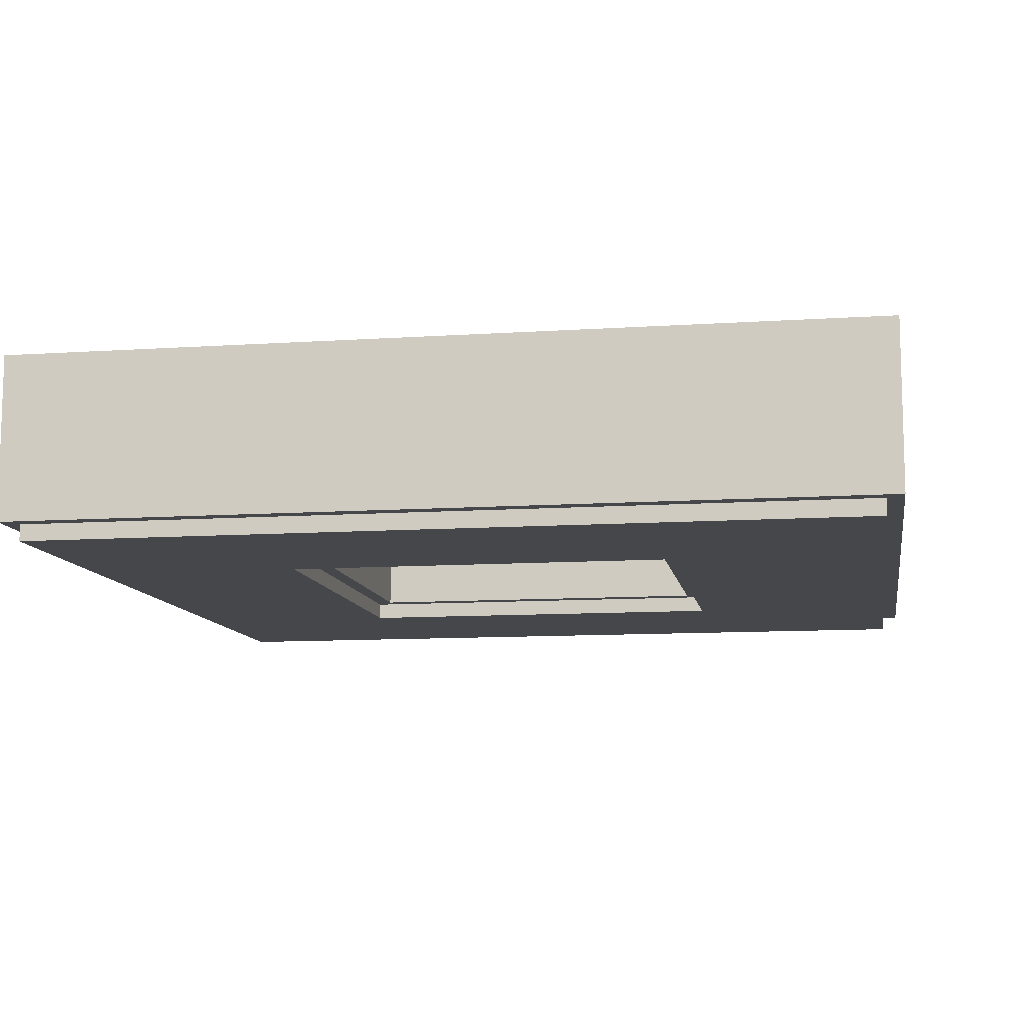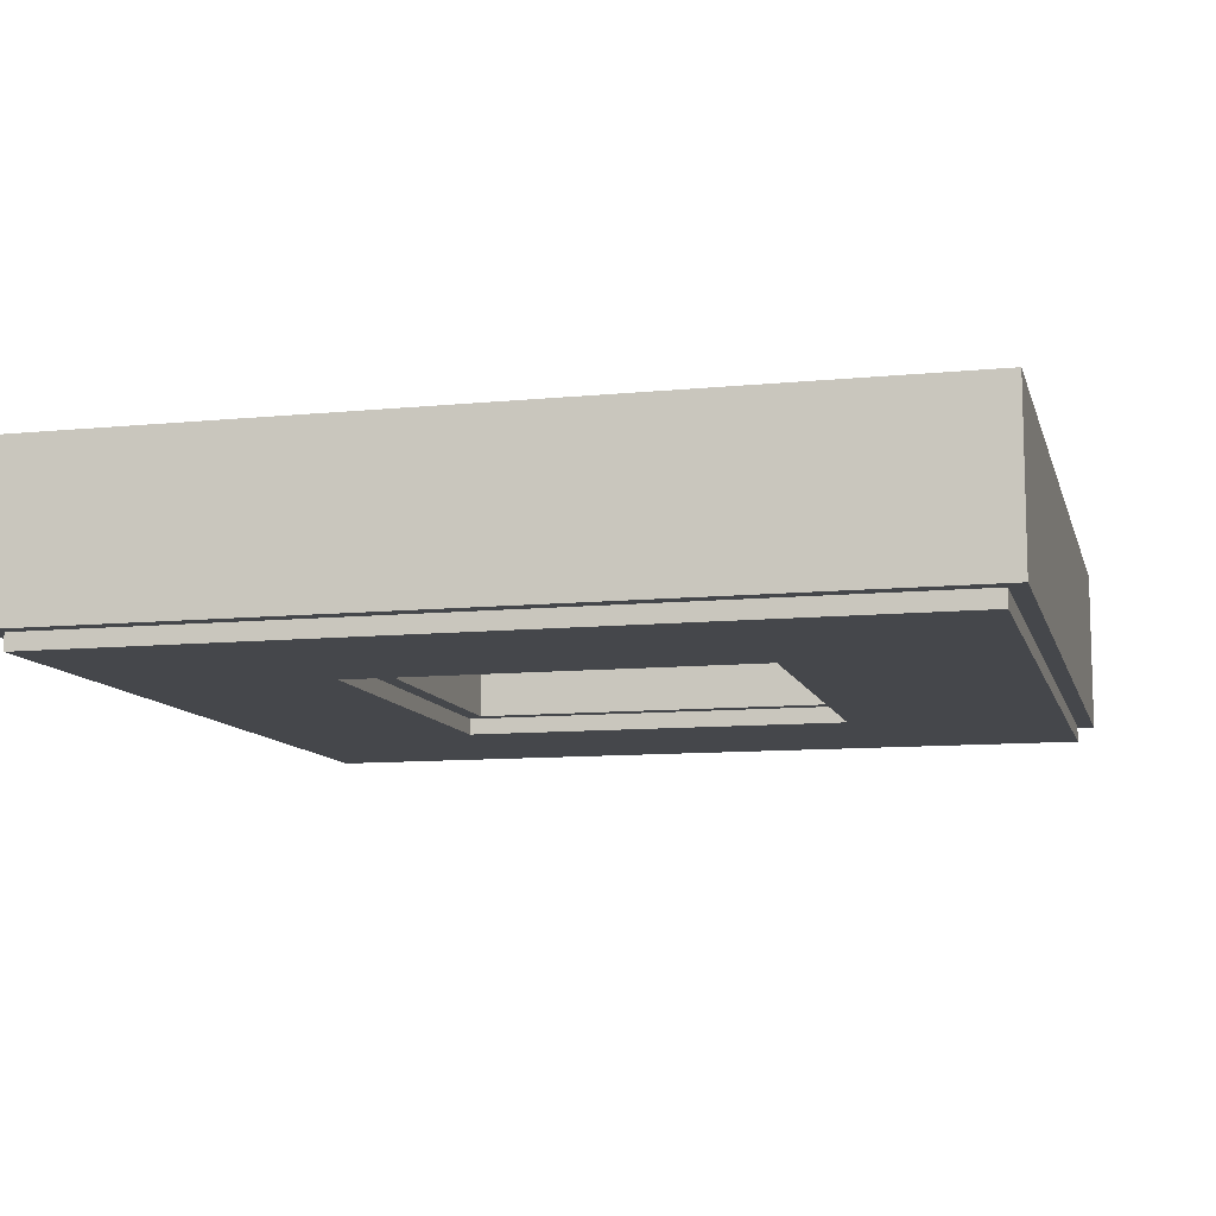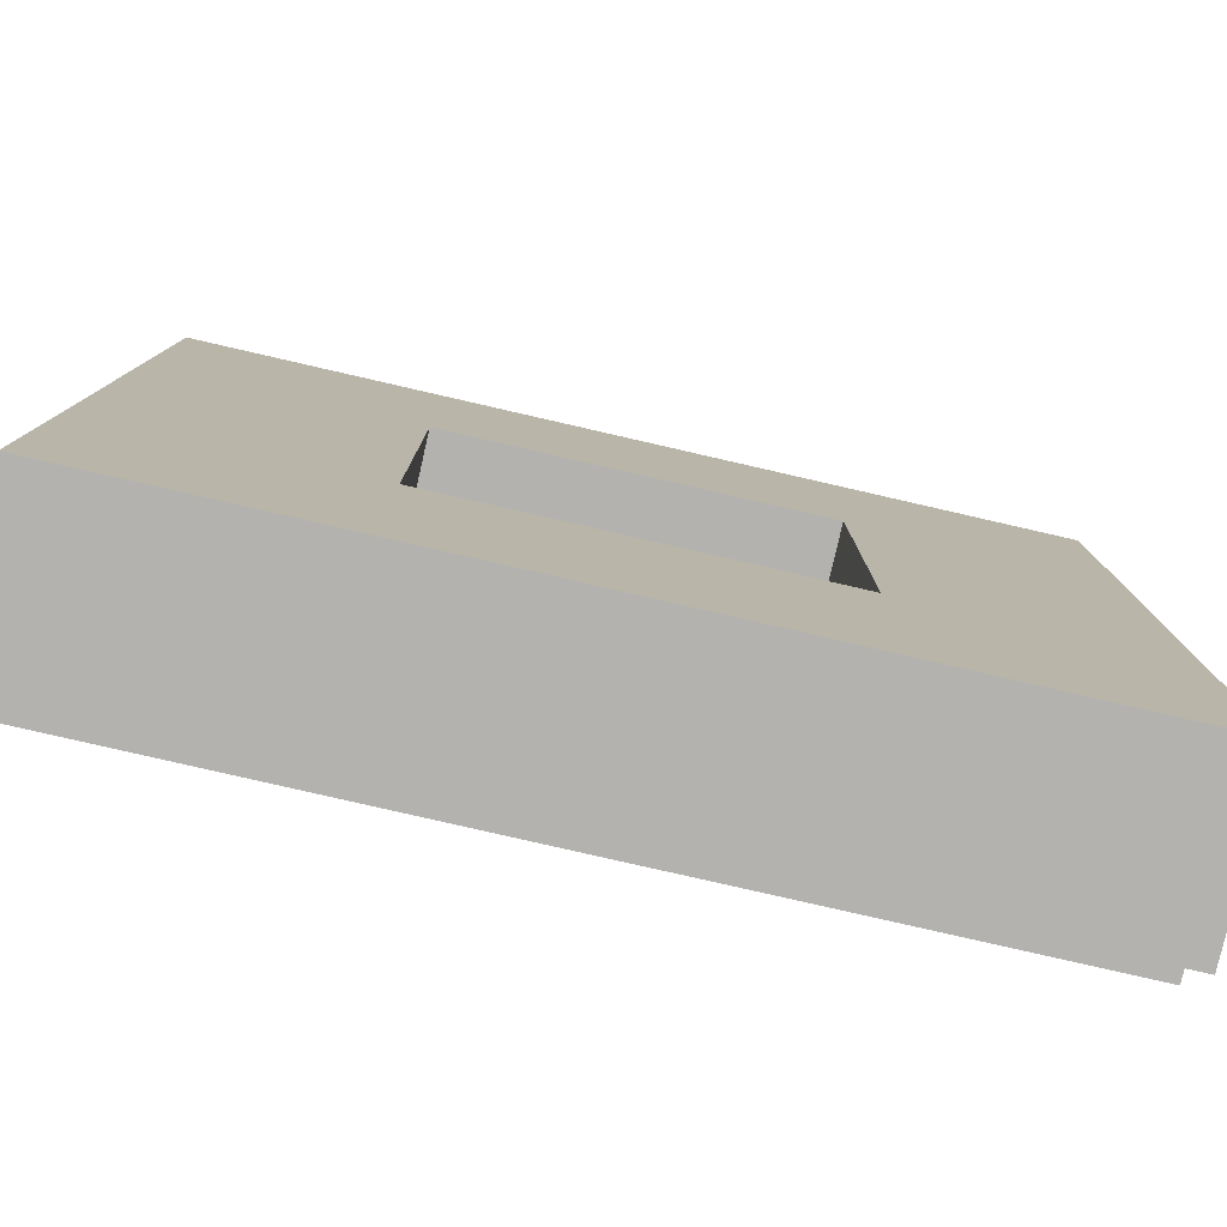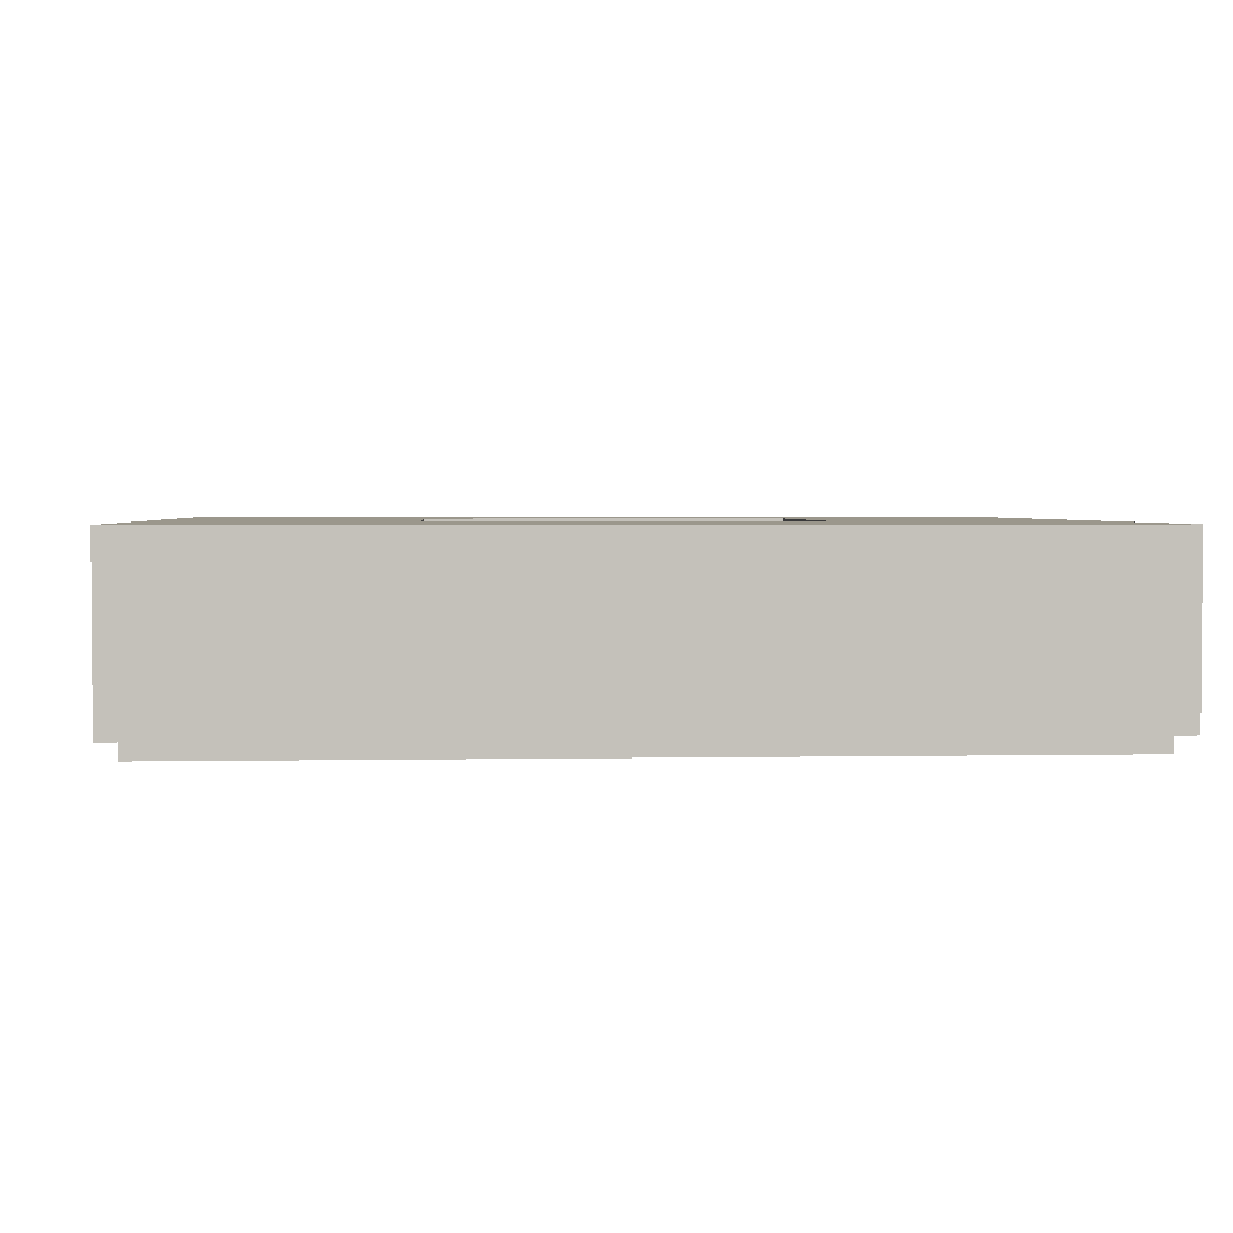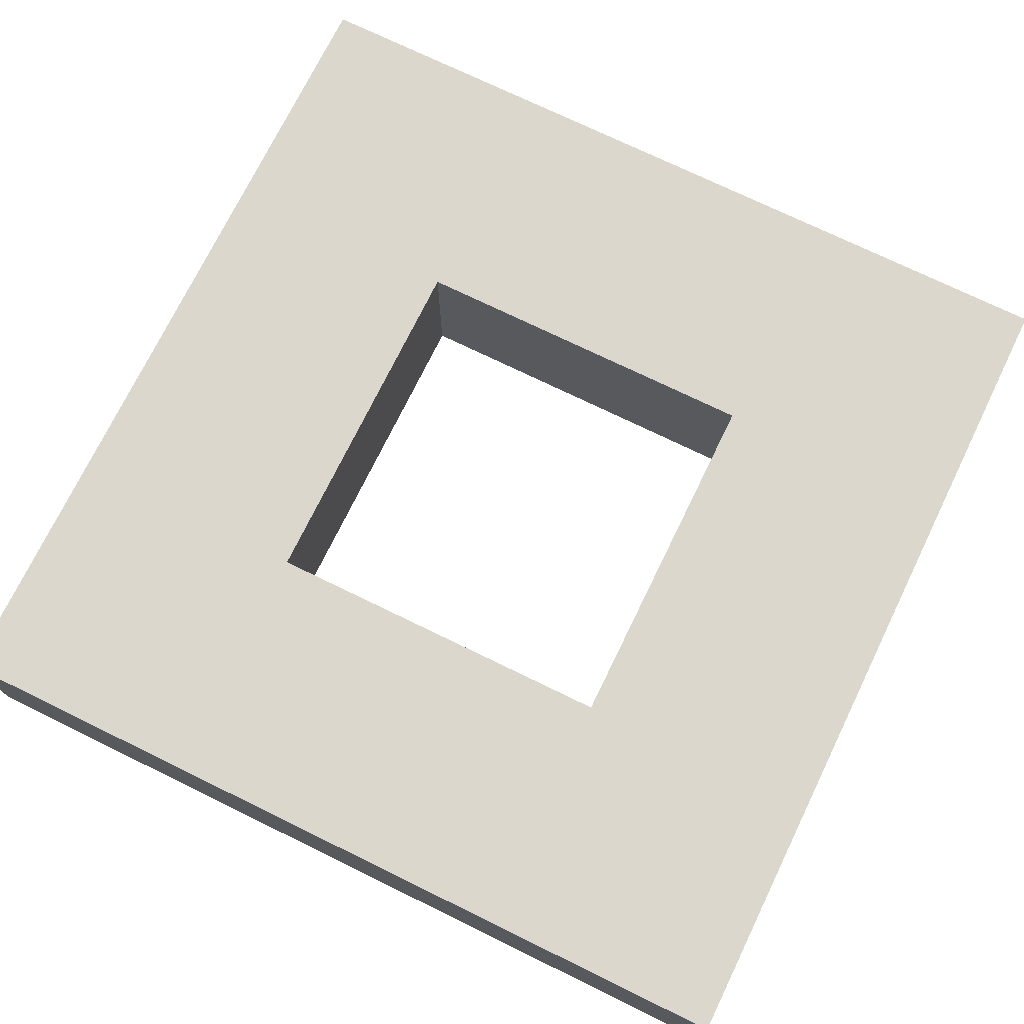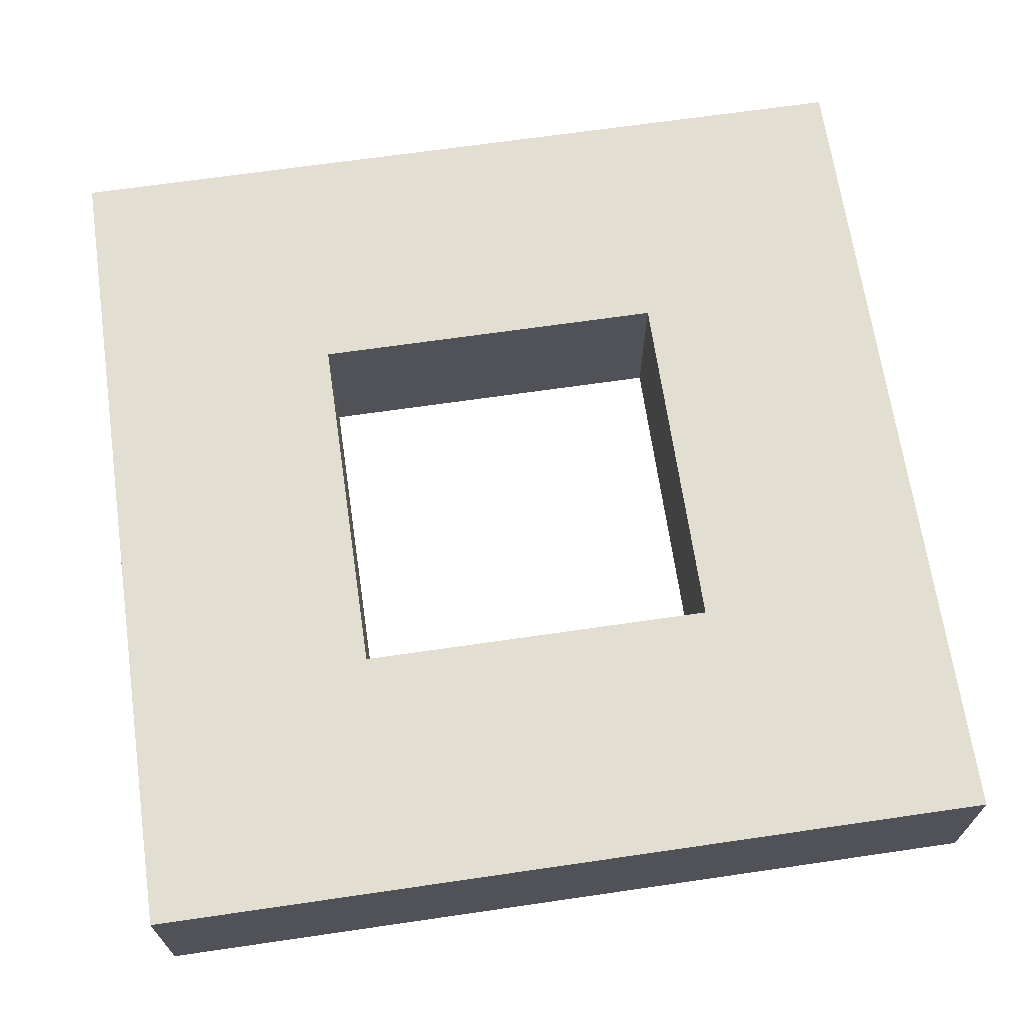
<metadata>
{"format":"obj","ext":"obj","renderer":"f3d","projection":"perspective","resolution":1024,"background":"white","views":[{"elev":-10.4,"azim":99.6,"up":"+Y"},{"elev":-10.2,"azim":14.1,"up":"+Y"},{"elev":-79.8,"azim":167.1,"up":"+Z"},{"elev":2.7,"azim":176.0,"up":"+Y"},{"elev":73.4,"azim":-154.0,"up":"+Y"},{"elev":67.4,"azim":-8.3,"up":"+Y"}]}
</metadata>
<code>
o
v -2.6 0.1 2.6
v -2.6 0.1 -2.6
v -2.6 1.1 2.6
v -2.6 1.1 -2.6
v -2.5 0 2.5
v -2.5 0 -2.5
v -2.5 0.1 2.5
v -2.5 0.1 -2.5
v 1.1 0.1 1.1
v 1.1 0.1 -1.1
v 1.1 1.1 1.1
v 1.1 1.1 -1.1
v 1.2 0 1.2
v 1.2 0 -1.2
v 1.2 0.1 1.2
v 1.2 0.1 -1.2
v -1.2 0 1.2
v -1.2 0 -1.2
v -1.2 0.1 1.2
v -1.2 0.1 -1.2
v -1.1 0.1 1.1
v -1.1 0.1 -1.1
v -1.1 1.1 1.1
v -1.1 1.1 -1.1
v 2.5 0 2.5
v 2.5 0 -2.5
v 2.5 0.1 2.5
v 2.5 0.1 -2.5
v 2.6 0.1 2.6
v 2.6 0.1 -2.6
v 2.6 1.1 2.6
v 2.6 1.1 -2.6
v -2.6 0.1 2.6
v -2.6 1.1 2.6
v 2.6 0.1 2.6
v 2.6 1.1 2.6
v -2.5 0 2.5
v -2.5 0.1 2.5
v 2.5 0 2.5
v 2.5 0.1 2.5
v -1.1 0.1 -1.1
v -1.1 1.1 -1.1
v 1.1 0.1 -1.1
v 1.1 1.1 -1.1
v -1.2 0 -1.2
v -1.2 0.1 -1.2
v 1.2 0 -1.2
v 1.2 0.1 -1.2
v -1.2 0 1.2
v -1.2 0.1 1.2
v 1.2 0 1.2
v 1.2 0.1 1.2
v -1.1 0.1 1.1
v -1.1 1.1 1.1
v 1.1 0.1 1.1
v 1.1 1.1 1.1
v -2.5 0 -2.5
v -2.5 0.1 -2.5
v 2.5 0 -2.5
v 2.5 0.1 -2.5
v -2.6 0.1 -2.6
v -2.6 1.1 -2.6
v 2.6 0.1 -2.6
v 2.6 1.1 -2.6
v -2.5 0 2.5
v 2.5 0 2.5
v -1.2 0 1.2
v 1.2 0 1.2
v -1.2 0 -1.2
v 1.2 0 -1.2
v -2.5 0 -2.5
v 2.5 0 -2.5
v -2.6 0.1 2.6
v 2.6 0.1 2.6
v -2.5 0.1 2.5
v 2.5 0.1 2.5
v -1.2 0.1 1.2
v 1.2 0.1 1.2
v -1.1 0.1 1.1
v 1.1 0.1 1.1
v -1.1 0.1 -1.1
v 1.1 0.1 -1.1
v -1.2 0.1 -1.2
v 1.2 0.1 -1.2
v -2.5 0.1 -2.5
v 2.5 0.1 -2.5
v -2.6 0.1 -2.6
v 2.6 0.1 -2.6
v -2.6 1.1 2.6
v 2.6 1.1 2.6
v -1.1 1.1 1.1
v 1.1 1.1 1.1
v -1.1 1.1 -1.1
v 1.1 1.1 -1.1
v -2.6 1.1 -2.6
v 2.6 1.1 -2.6
f 3 2 1
f 4 2 3
f 7 6 5
f 8 6 7
f 11 10 9
f 12 10 11
f 15 14 13
f 16 14 15
f 17 18 19
f 19 18 20
f 21 22 23
f 23 22 24
f 25 26 27
f 27 26 28
f 29 30 31
f 31 30 32
f 35 34 33
f 36 34 35
f 39 38 37
f 40 38 39
f 43 42 41
f 44 42 43
f 47 46 45
f 48 46 47
f 49 50 51
f 51 50 52
f 53 54 55
f 55 54 56
f 57 58 59
f 59 58 60
f 61 62 63
f 63 62 64
f 67 66 65
f 68 66 67
f 69 67 65
f 70 66 68
f 71 69 65
f 71 70 69
f 72 66 70
f 72 70 71
f 75 74 73
f 76 74 75
f 79 78 77
f 80 78 79
f 81 79 77
f 82 78 80
f 83 81 77
f 83 82 81
f 84 78 82
f 84 82 83
f 85 75 73
f 86 74 76
f 87 85 73
f 87 86 85
f 88 74 86
f 88 86 87
f 89 90 91
f 91 90 92
f 89 91 93
f 92 90 94
f 89 93 95
f 93 94 95
f 94 90 96
f 95 94 96

</code>
